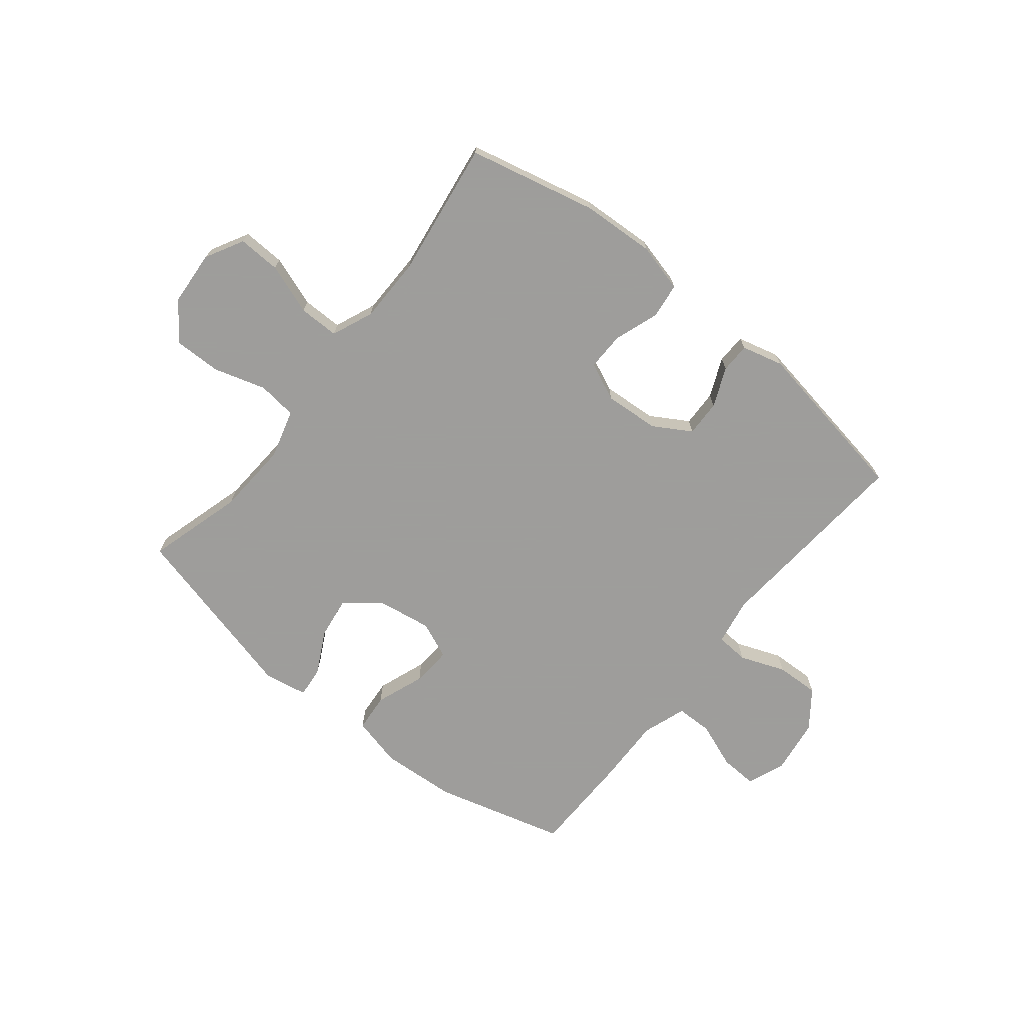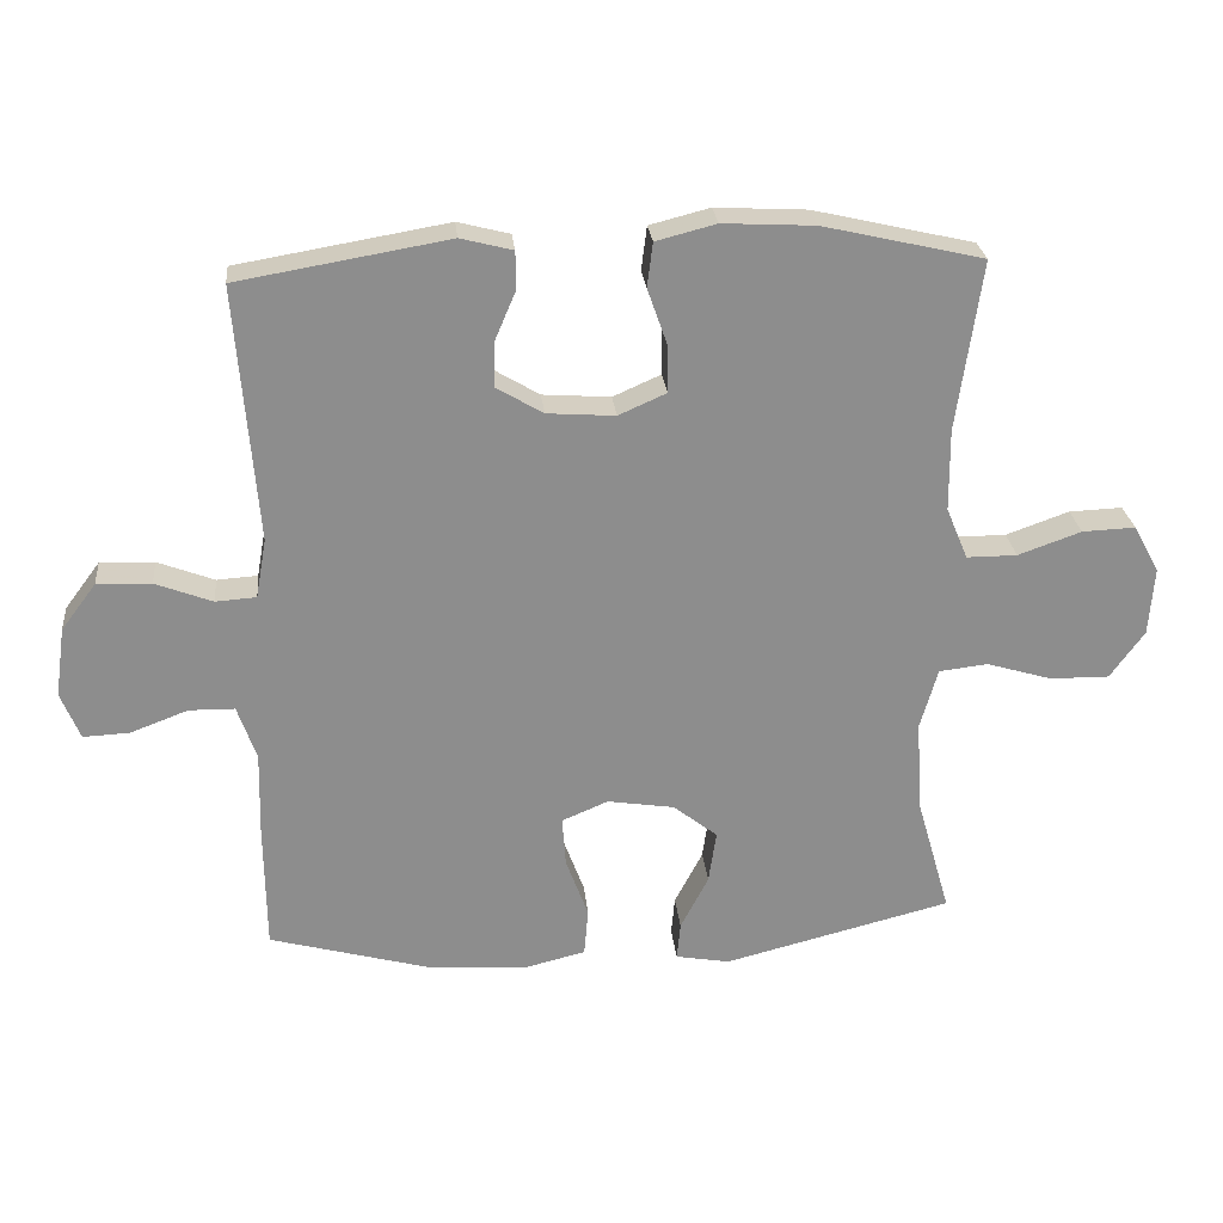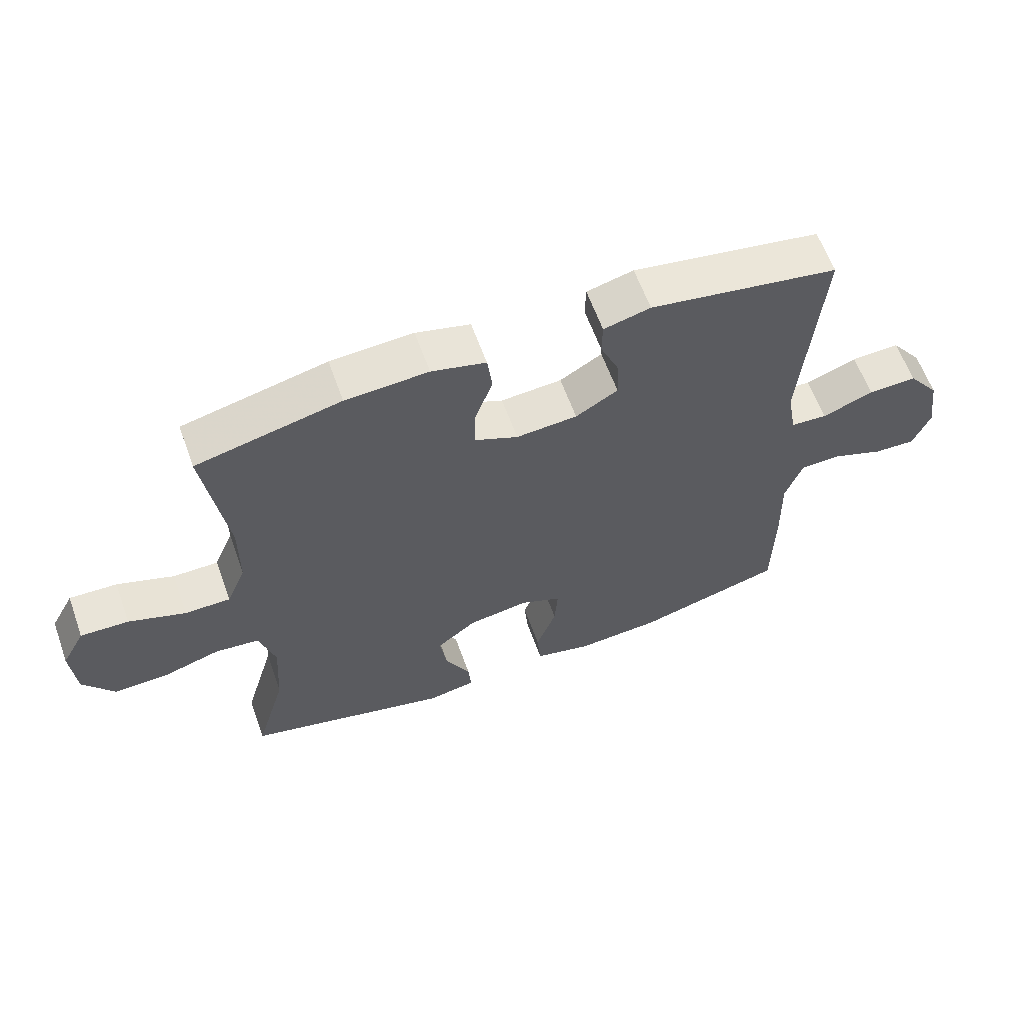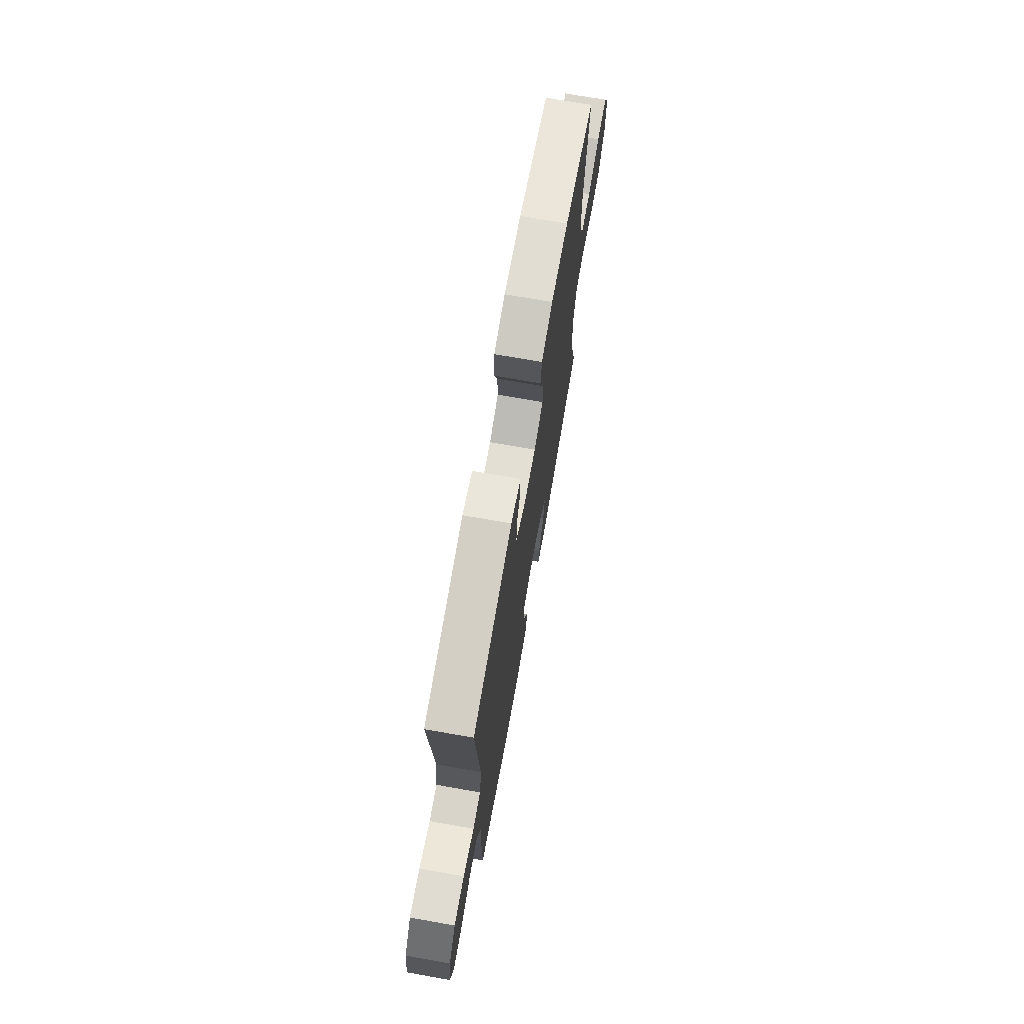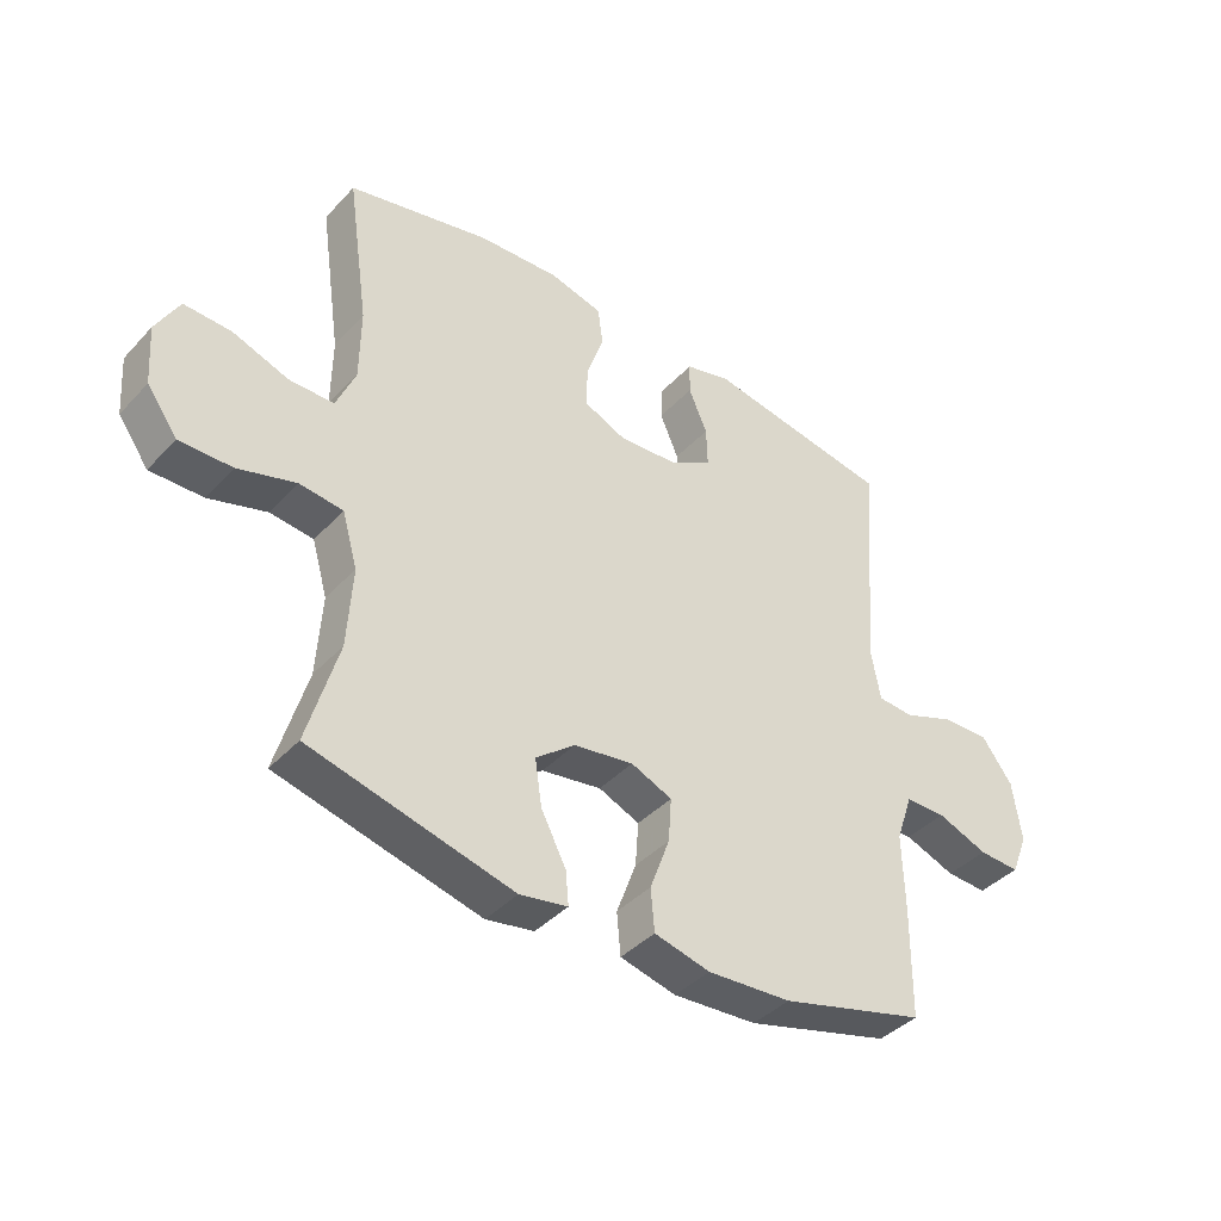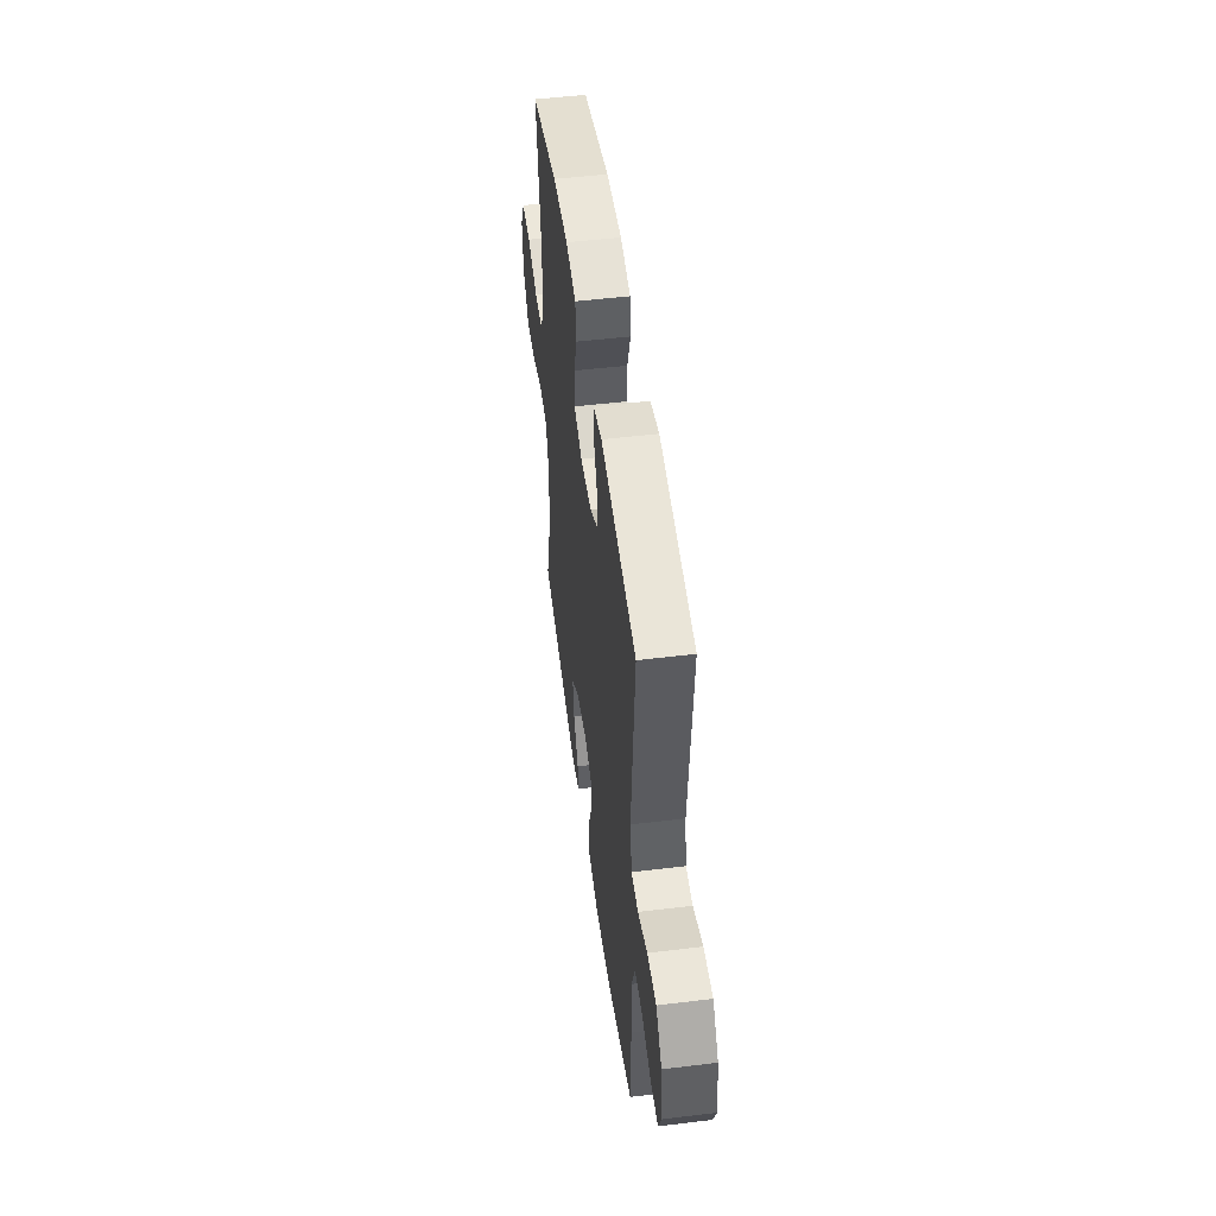
<metadata>
{"format":"obj","ext":"obj","renderer":"f3d","projection":"perspective","resolution":1024,"background":"white","views":[{"elev":-70.7,"azim":-38.8,"up":"+Y"},{"elev":25.8,"azim":174.3,"up":"+Z"},{"elev":61.7,"azim":-19.8,"up":"+Z"},{"elev":71.4,"azim":100.0,"up":"+Z"},{"elev":-40.5,"azim":-38.2,"up":"+Z"},{"elev":50.2,"azim":82.4,"up":"+Z"}]}
</metadata>
<code>
v -0.5 0.07 0.5
v -0.271 0.07 0.553
v -0.14 0.07 0.56
v -0.054 0.07 0.538
v -0.046 0.07 0.475
v -0.074 0.07 0.395
v -0.075 0.07 0.327
v -0.007 0.07 0.297
v 0.09 0.07 0.304
v 0.157 0.07 0.344
v 0.155 0.07 0.409
v 0.125 0.07 0.479
v 0.126 0.07 0.532
v 0.2 0.07 0.551
v 0.5 0.07 0.5
v 0.471 0.07 0.135
v 0.486 0.07 0.051
v 0.544 0.07 0.047
v 0.625 0.07 0.078
v 0.702 0.07 0.081
v 0.752 0.07 0.014
v 0.766 0.07 -0.085
v 0.739 0.07 -0.152
v 0.673 0.07 -0.149
v 0.591 0.07 -0.118
v 0.526 0.07 -0.119
v 0.499 0.07 -0.197
v 0.502 0.07 -0.318
v 0.5 0.07 -0.5
v 0.266 0.07 -0.564
v 0.131 0.07 -0.573
v 0.041 0.07 -0.551
v 0.035 0.07 -0.483
v 0.067 0.07 -0.396
v 0.072 0.07 -0.325
v 0.006 0.07 -0.297
v -0.09 0.07 -0.312
v -0.153 0.07 -0.362
v -0.142 0.07 -0.437
v -0.102 0.07 -0.514
v -0.097 0.07 -0.568
v -0.174 0.07 -0.582
v -0.5 0.07 -0.5
v -0.451 0.07 -0.329
v -0.443 0.07 -0.198
v -0.468 0.07 -0.111
v -0.538 0.07 -0.103
v -0.631 0.07 -0.131
v -0.716 0.07 -0.132
v -0.765 0.07 -0.064
v -0.772 0.07 0.033
v -0.735 0.07 0.101
v -0.659 0.07 0.098
v -0.569 0.07 0.066
v -0.497 0.07 0.066
v -0.466 0.07 0.14
v -0.465 0.07 0.257
v -0.5 0 0.5
v -0.271 0 0.553
v -0.14 0 0.56
v -0.054 0 0.538
v -0.046 0 0.475
v -0.074 0 0.395
v -0.075 0 0.327
v -0.007 0 0.297
v 0.09 0 0.304
v 0.157 0 0.344
v 0.155 0 0.409
v 0.125 0 0.479
v 0.126 0 0.532
v 0.2 0 0.551
v 0.5 0 0.5
v 0.471 0 0.135
v 0.486 0 0.051
v 0.544 0 0.047
v 0.625 0 0.078
v 0.702 0 0.081
v 0.752 0 0.014
v 0.766 0 -0.085
v 0.739 0 -0.152
v 0.673 0 -0.149
v 0.591 0 -0.118
v 0.526 0 -0.119
v 0.499 0 -0.197
v 0.502 0 -0.318
v 0.5 0 -0.5
v 0.266 0 -0.564
v 0.131 0 -0.573
v 0.041 0 -0.551
v 0.035 0 -0.483
v 0.067 0 -0.396
v 0.072 0 -0.325
v 0.006 0 -0.297
v -0.09 0 -0.312
v -0.153 0 -0.362
v -0.142 0 -0.437
v -0.102 0 -0.514
v -0.097 0 -0.568
v -0.174 0 -0.582
v -0.5 0 -0.5
v -0.451 0 -0.329
v -0.443 0 -0.198
v -0.468 0 -0.111
v -0.538 0 -0.103
v -0.631 0 -0.131
v -0.716 0 -0.132
v -0.765 0 -0.064
v -0.772 0 0.033
v -0.735 0 0.101
v -0.659 0 0.098
v -0.569 0 0.066
v -0.497 0 0.066
v -0.466 0 0.14
v -0.465 0 0.257
f 52 53 54
f 51 52 54
f 50 51 54
f 49 50 54
f 48 49 54
f 47 48 54
f 46 47 54 55
f 45 46 55 56
f 42 43 44
f 41 42 44
f 40 41 44
f 39 40 44
f 38 39 44 45
f 45 56 57
f 38 45 57
f 37 38 57
f 32 33 34
f 31 32 34
f 30 31 34
f 29 30 34
f 28 29 34
f 27 28 34
f 26 27 34 35
f 23 24 25
f 22 23 25
f 21 22 25
f 20 21 25
f 19 20 25
f 18 19 25
f 17 18 25 26
f 14 15 16
f 13 14 16
f 12 13 16
f 11 12 16
f 10 11 16 17
f 26 35 36
f 17 26 36
f 10 17 36
f 9 10 36
f 4 5 6
f 3 4 6
f 2 3 6
f 1 2 6
f 57 1 6
f 57 6 7
f 36 37 57
f 9 36 57
f 8 9 57
f 7 8 57
f 111 110 109
f 111 109 108
f 111 108 107
f 111 107 106
f 111 106 105
f 111 105 104
f 112 111 104 103
f 113 112 103 102
f 101 100 99
f 101 99 98
f 101 98 97
f 101 97 96
f 102 101 96 95
f 114 113 102
f 114 102 95
f 114 95 94
f 91 90 89
f 91 89 88
f 91 88 87
f 91 87 86
f 91 86 85
f 91 85 84
f 92 91 84 83
f 82 81 80
f 82 80 79
f 82 79 78
f 82 78 77
f 82 77 76
f 82 76 75
f 83 82 75 74
f 73 72 71
f 73 71 70
f 73 70 69
f 73 69 68
f 74 73 68 67
f 93 92 83
f 93 83 74
f 93 74 67
f 93 67 66
f 63 62 61
f 63 61 60
f 63 60 59
f 63 59 58
f 63 58 114
f 64 63 114
f 114 94 93
f 114 93 66
f 114 66 65
f 114 65 64
f 1 58 59 2
f 2 59 60 3
f 3 60 61 4
f 4 61 62 5
f 5 62 63 6
f 6 63 64 7
f 7 64 65 8
f 8 65 66 9
f 9 66 67 10
f 10 67 68 11
f 11 68 69 12
f 12 69 70 13
f 13 70 71 14
f 14 71 72 15
f 15 72 73 16
f 16 73 74 17
f 17 74 75 18
f 18 75 76 19
f 19 76 77 20
f 20 77 78 21
f 21 78 79 22
f 22 79 80 23
f 23 80 81 24
f 24 81 82 25
f 25 82 83 26
f 26 83 84 27
f 27 84 85 28
f 28 85 86 29
f 29 86 87 30
f 30 87 88 31
f 31 88 89 32
f 32 89 90 33
f 33 90 91 34
f 34 91 92 35
f 35 92 93 36
f 36 93 94 37
f 37 94 95 38
f 38 95 96 39
f 39 96 97 40
f 40 97 98 41
f 41 98 99 42
f 42 99 100 43
f 43 100 101 44
f 44 101 102 45
f 45 102 103 46
f 46 103 104 47
f 47 104 105 48
f 48 105 106 49
f 49 106 107 50
f 50 107 108 51
f 51 108 109 52
f 52 109 110 53
f 53 110 111 54
f 54 111 112 55
f 55 112 113 56
f 56 113 114 57
f 57 114 58 1

</code>
